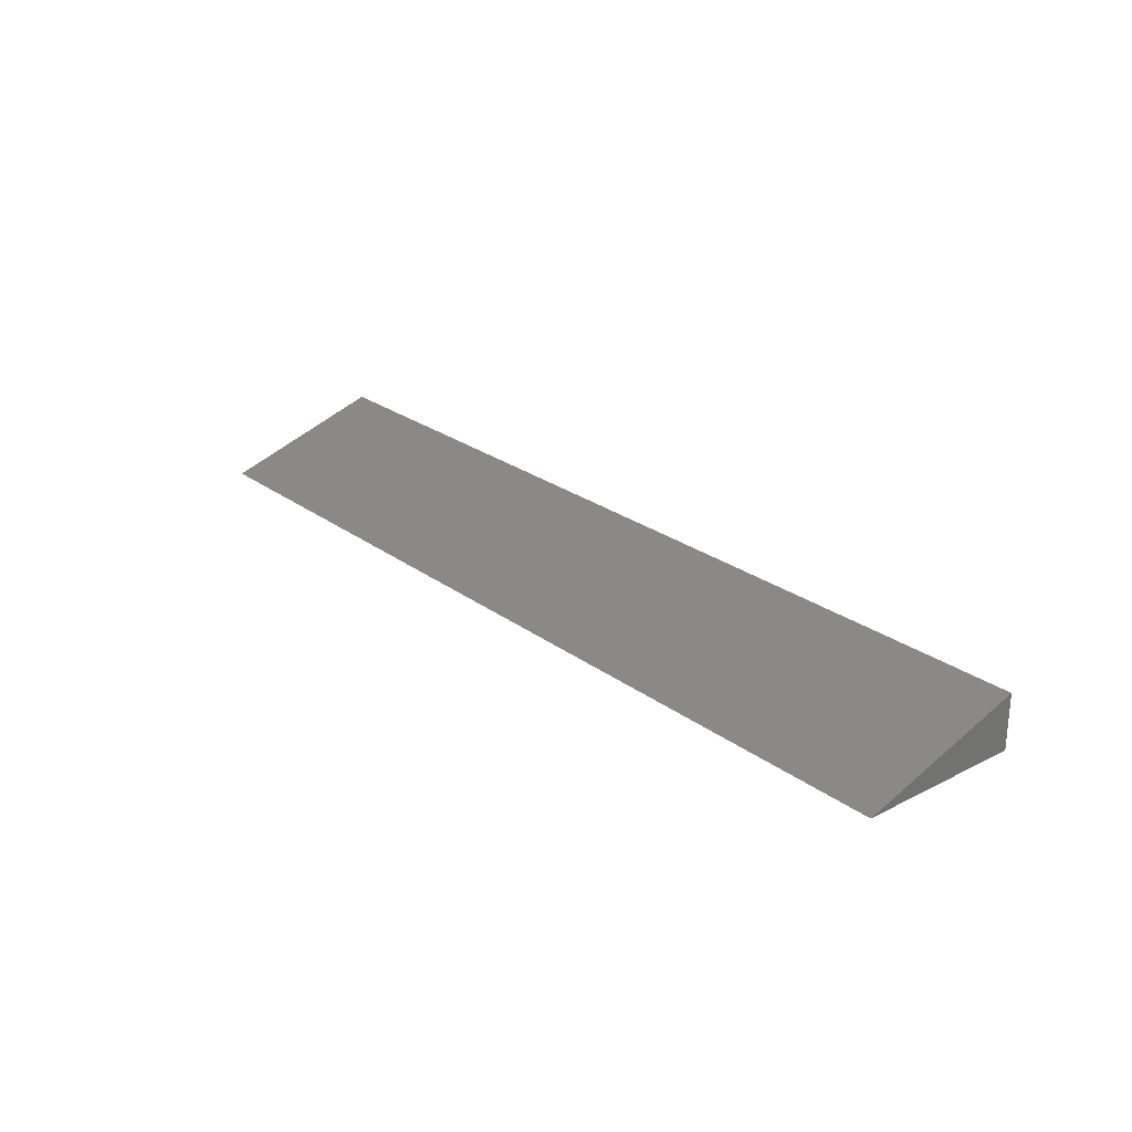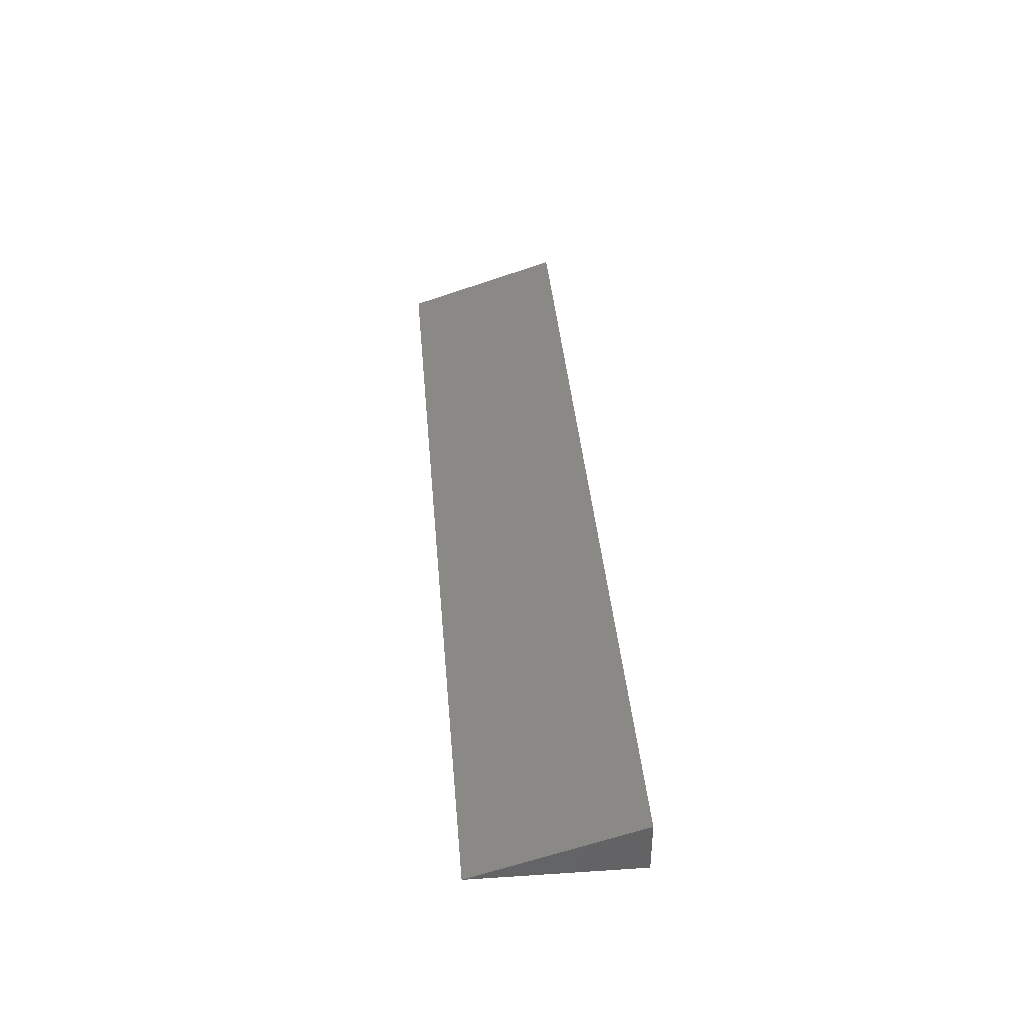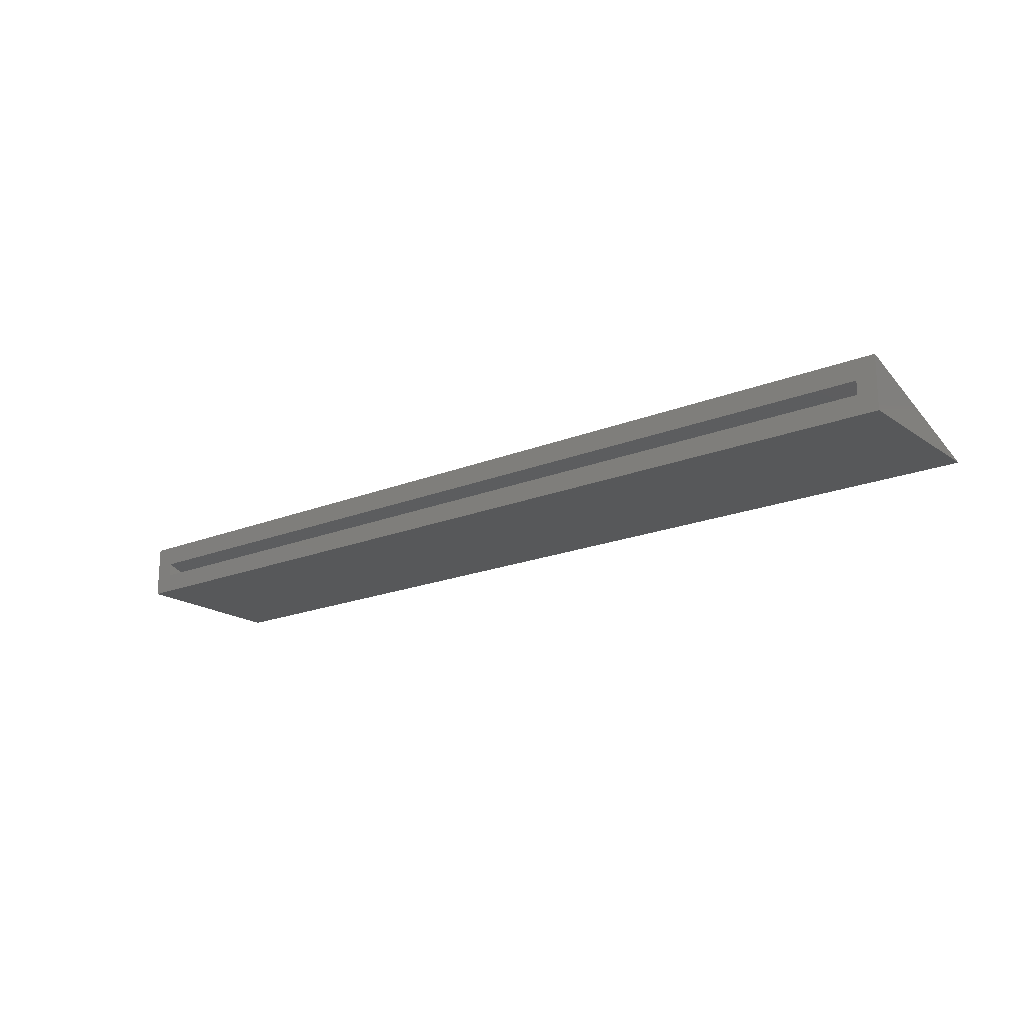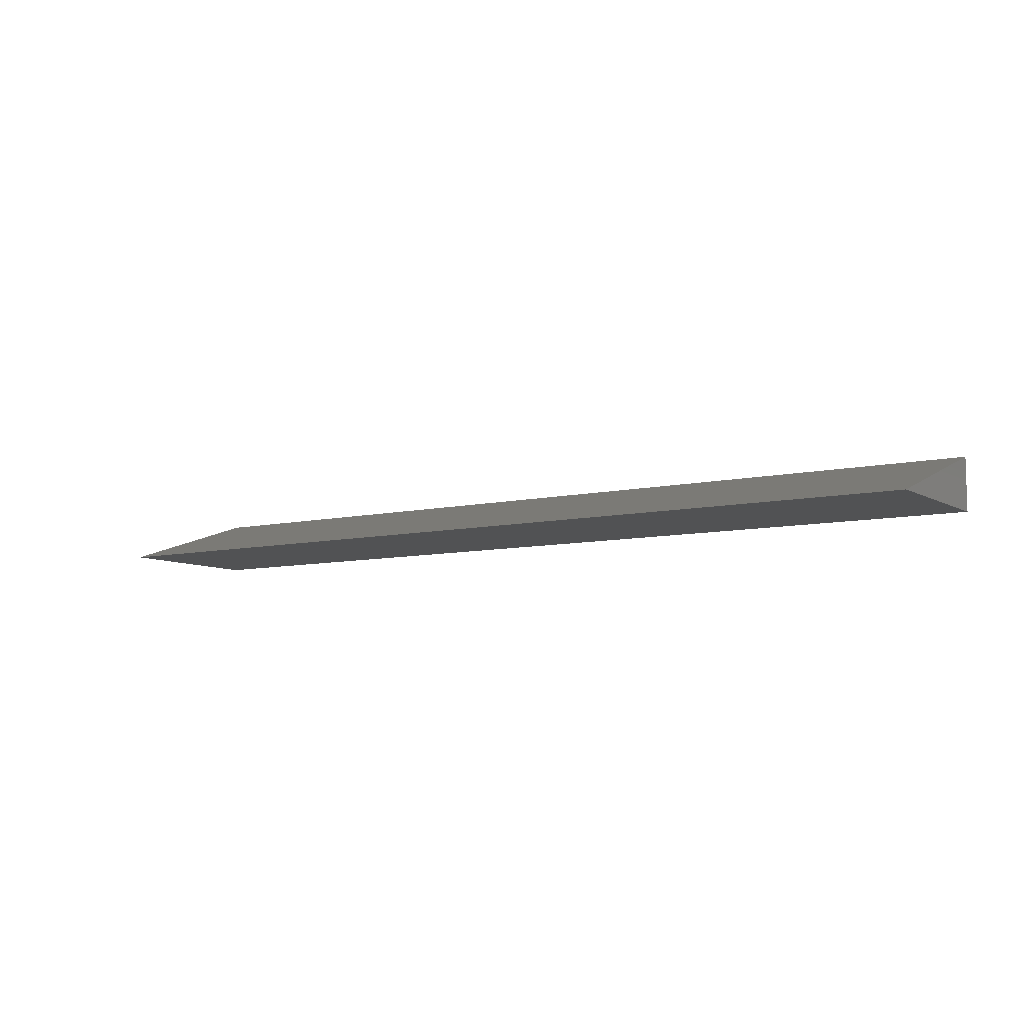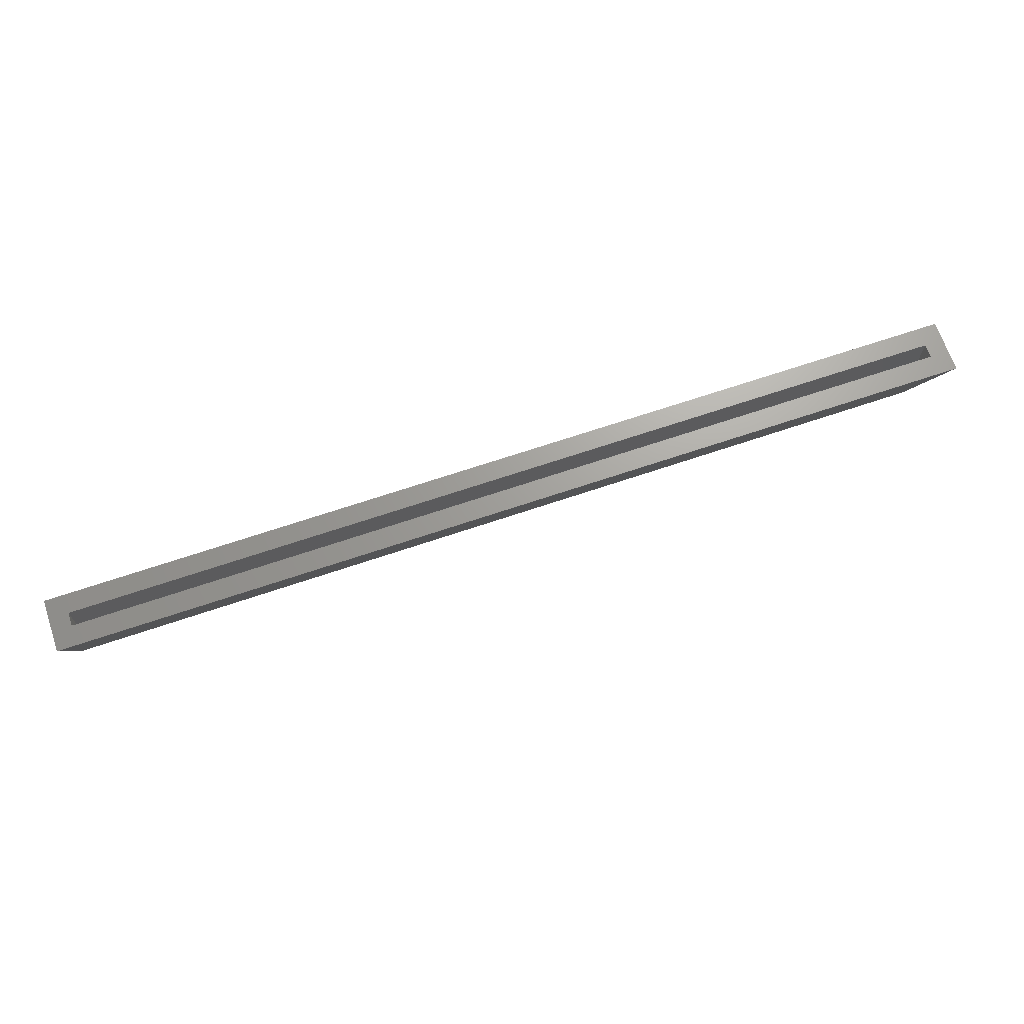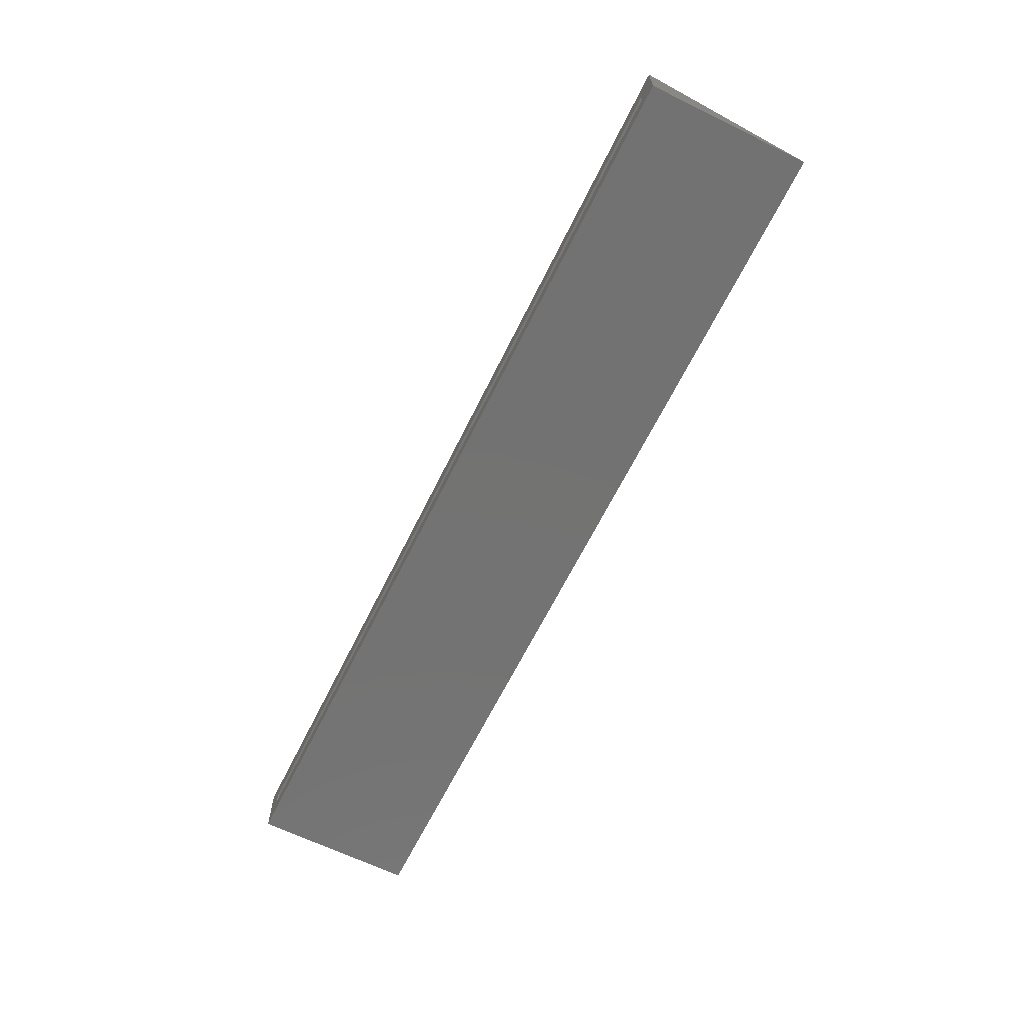
<metadata>
{"format":"stl","ext":"stl","renderer":"f3d","projection":"perspective","resolution":1024,"background":"white","views":[{"elev":24.6,"azim":50.2,"up":"+Z"},{"elev":38.9,"azim":85.3,"up":"+Z"},{"elev":-18.9,"azim":-142.2,"up":"+Z"},{"elev":-8.2,"azim":33.2,"up":"+Z"},{"elev":68.5,"azim":-18.7,"up":"+Y"},{"elev":-64.8,"azim":-116.2,"up":"+Z"}]}
</metadata>
<code>
# stl→obj: 12 verts, 20 faces
v -2.311e-18 -0.2887 0.05263
v 0.01562 -0.2887 0.0362
v 0.01562 -0.2887 0.02533
v 0.75 -0.2887 0.05263
v 0.75 -0.2887 0.009704
v 0.7344 -0.2887 0.02533
v 0.7344 -0.2887 0.0362
v 3.698e-19 -0.2887 0.009704
v 0.01562 -0.322 0.02533
v 0.7344 -0.322 0.02533
v 0.75 -0.4204 0.009704
v 3.698e-19 -0.4204 0.009704
f 1 2 3
f 4 5 6
f 4 6 7
f 4 7 2
f 4 2 1
f 6 5 3
f 3 5 8
f 3 8 1
f 9 10 3
f 3 10 6
f 2 7 9
f 9 7 10
f 2 9 3
f 6 10 7
f 11 5 4
f 1 8 12
f 1 12 4
f 4 12 11
f 12 8 11
f 11 8 5

</code>
